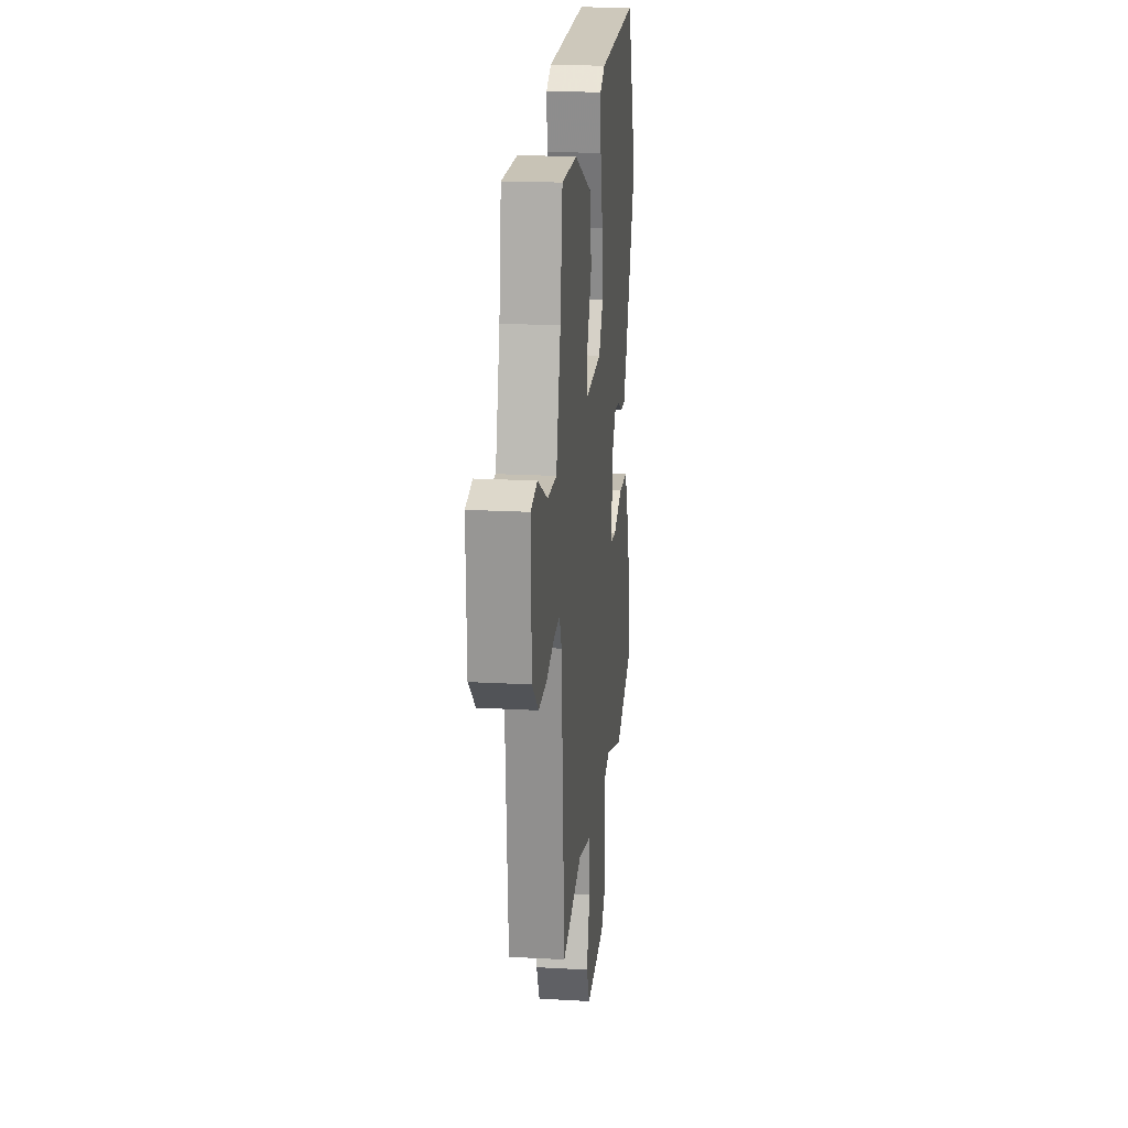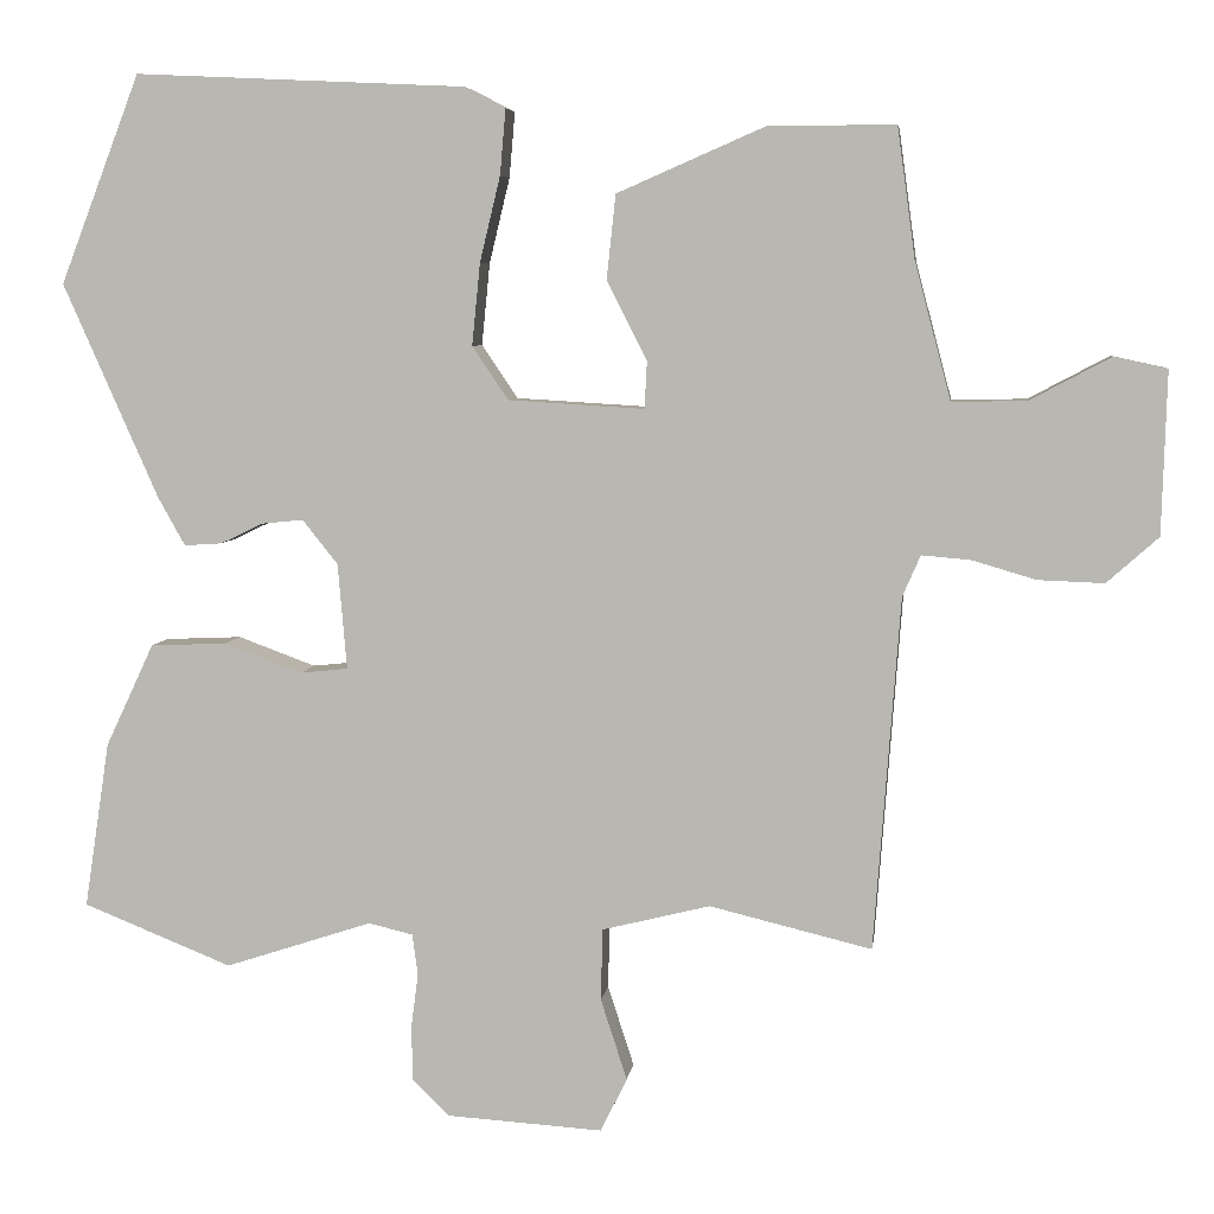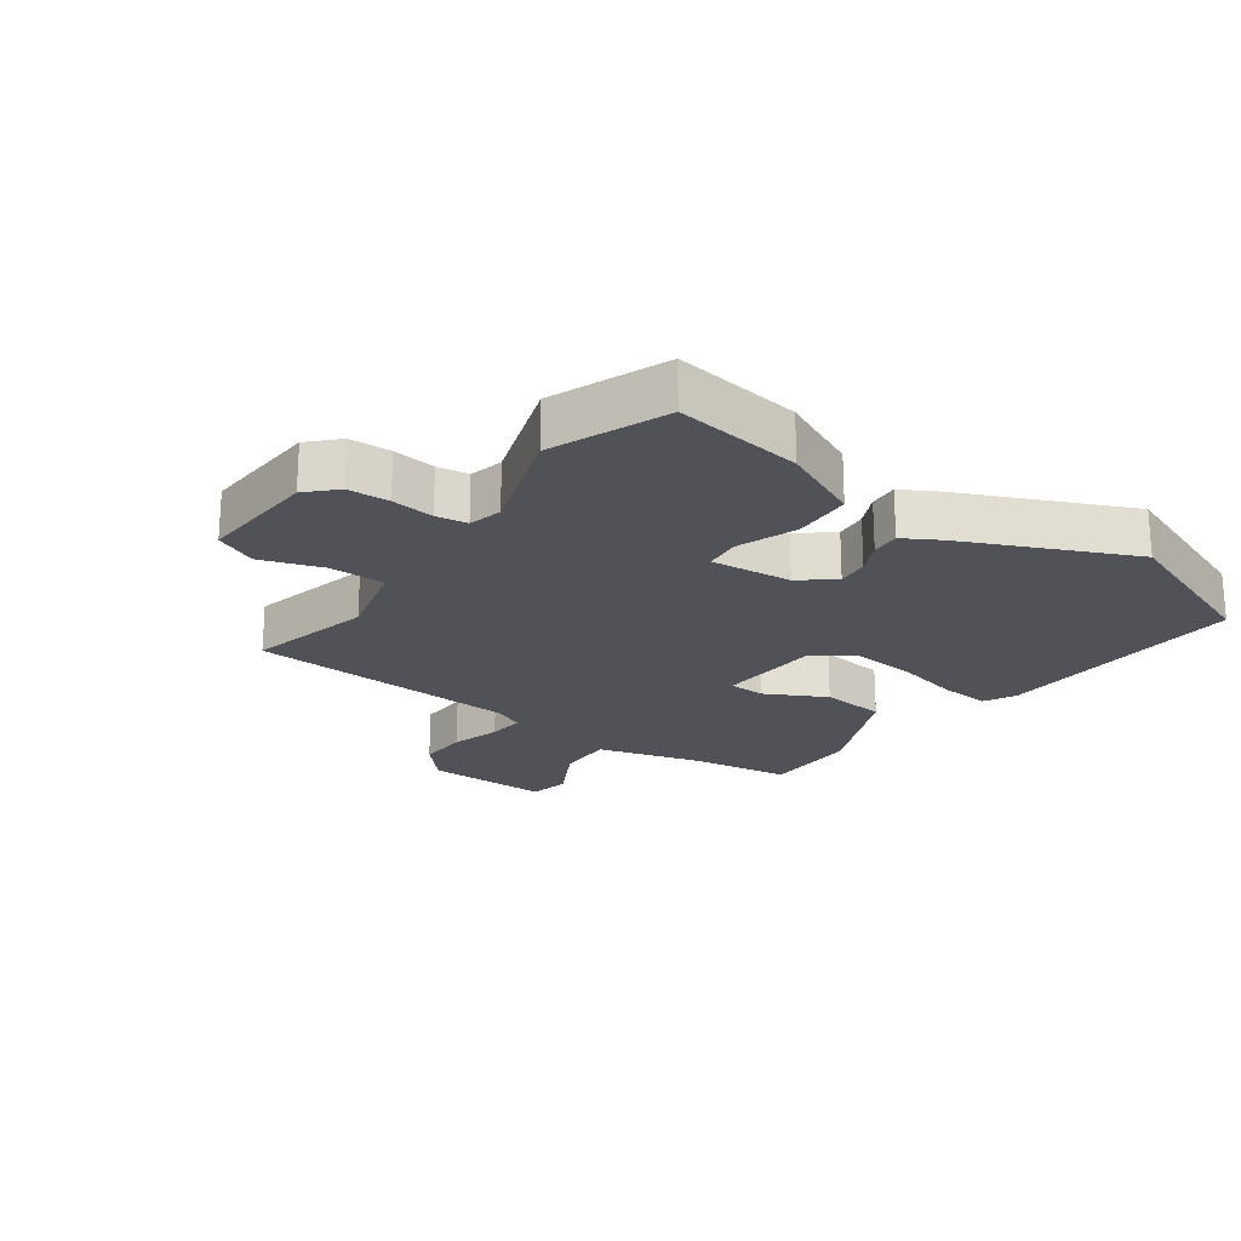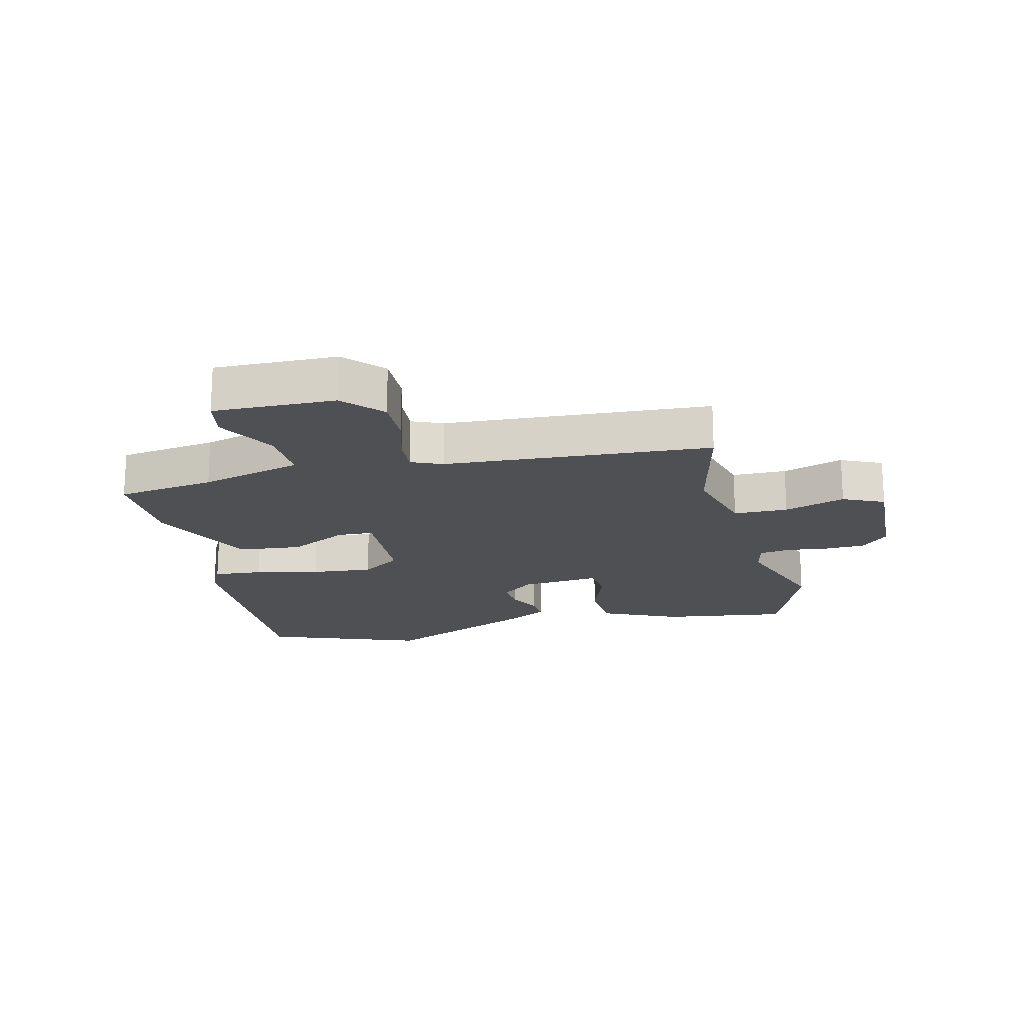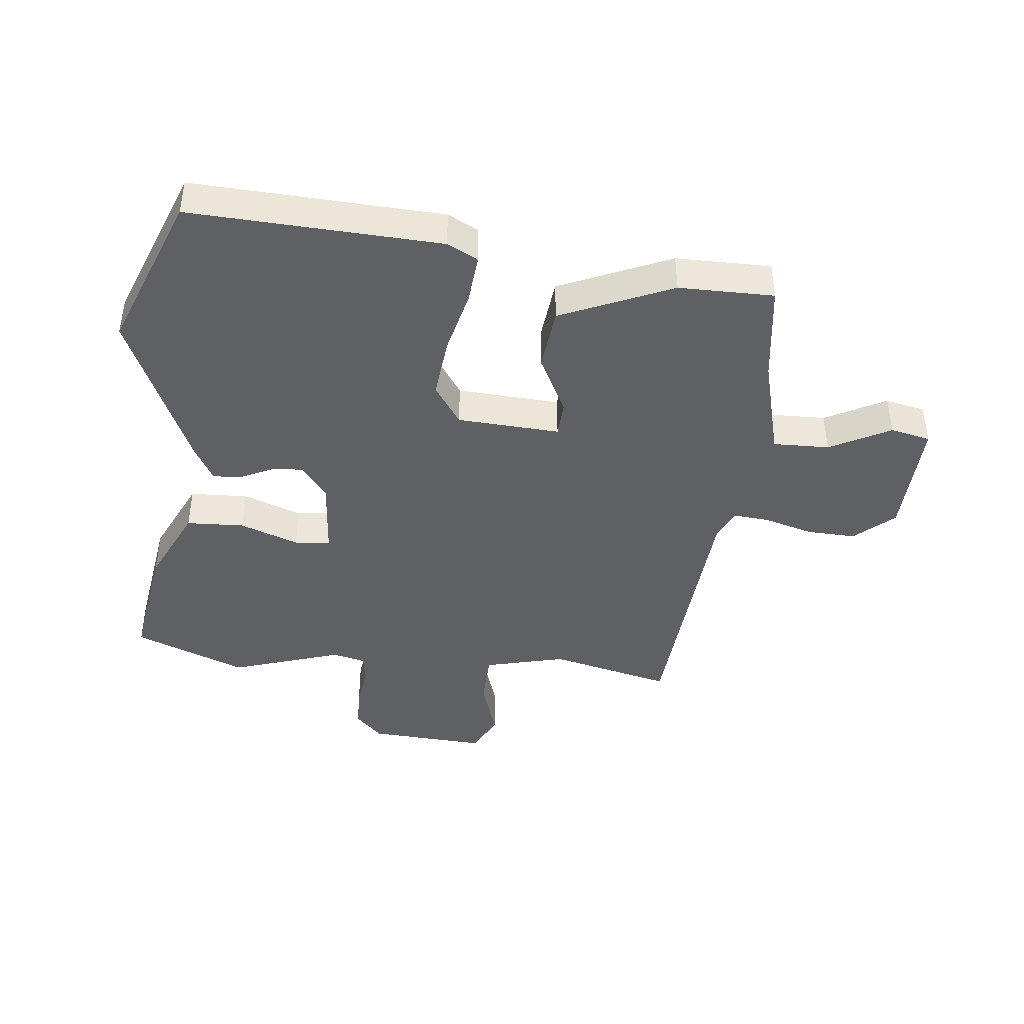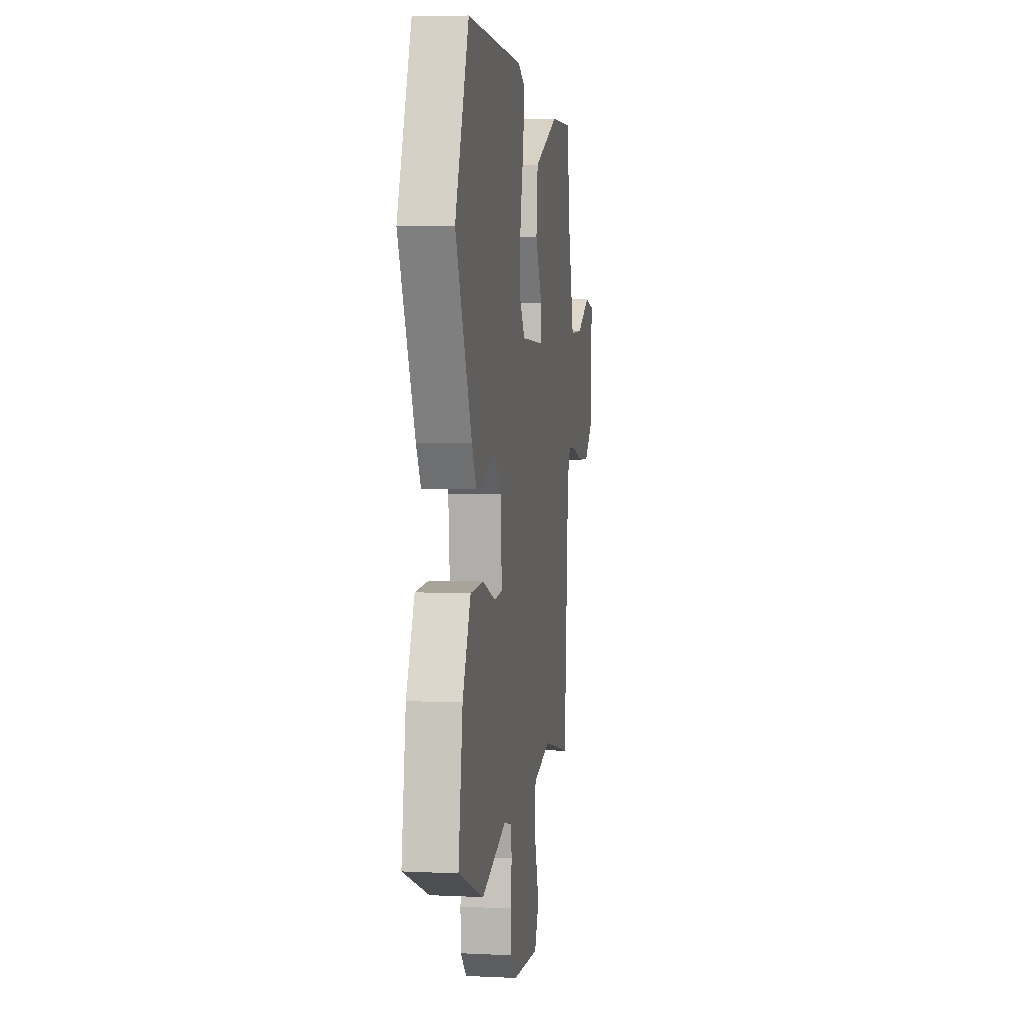
<metadata>
{"format":"obj","ext":"obj","renderer":"f3d","projection":"perspective","resolution":1024,"background":"white","views":[{"elev":19.4,"azim":96.0,"up":"+Z"},{"elev":6.0,"azim":7.4,"up":"+Z"},{"elev":-21.5,"azim":-125.3,"up":"+Y"},{"elev":-18.6,"azim":104.3,"up":"+Y"},{"elev":-42.4,"azim":-6.2,"up":"+Y"},{"elev":4.9,"azim":-81.3,"up":"+Z"}]}
</metadata>
<code>
v 0.422 0.07 -0.504
v 0.224 0.07 -0.456
v 0.092 0.07 -0.489
v 0.09 0.07 -0.577
v 0.122 0.07 -0.676
v 0.09 0.07 -0.742
v -0.102 0.07 -0.73
v -0.146 0.07 -0.686
v -0.148 0.07 -0.62
v -0.139 0.07 -0.552
v -0.146 0.07 -0.502
v -0.2 0.07 -0.489
v -0.38 0.07 -0.548
v -0.562 0.07 -0.475
v -0.531 0.07 -0.272
v -0.472 0.07 -0.146
v -0.378 0.07 -0.142
v -0.283 0.07 -0.177
v -0.225 0.07 -0.171
v -0.236 0.07 -0.042
v -0.279 0.07 0.012
v -0.33 0.07 0.007
v -0.382 0.07 -0.018
v -0.428 0.07 -0.021
v -0.461 0.07 0.038
v -0.577 0.07 0.3
v -0.479 0.07 0.554
v -0.075 0.07 0.535
v -0.025 0.07 0.509
v -0.032 0.07 0.429
v -0.057 0.07 0.325
v -0.067 0.07 0.225
v -0.023 0.07 0.16
v 0.143 0.07 0.15
v 0.146 0.07 0.208
v 0.097 0.07 0.304
v 0.108 0.07 0.407
v 0.289 0.07 0.486
v 0.443 0.07 0.486
v 0.465 0.07 0.326
v 0.509 0.07 0.16
v 0.6 0.07 0.162
v 0.698 0.07 0.214
v 0.763 0.07 0.2
v 0.757 0.07 0.002
v 0.694 0.07 -0.054
v 0.614 0.07 -0.051
v 0.535 0.07 -0.028
v 0.476 0.07 -0.023
v 0.454 0.07 -0.073
v 0.422 0 -0.504
v 0.224 0 -0.456
v 0.092 0 -0.489
v 0.09 0 -0.577
v 0.122 0 -0.676
v 0.09 0 -0.742
v -0.102 0 -0.73
v -0.146 0 -0.686
v -0.148 0 -0.62
v -0.139 0 -0.552
v -0.146 0 -0.502
v -0.2 0 -0.489
v -0.38 0 -0.548
v -0.562 0 -0.475
v -0.531 0 -0.272
v -0.472 0 -0.146
v -0.378 0 -0.142
v -0.283 0 -0.177
v -0.225 0 -0.171
v -0.236 0 -0.042
v -0.279 0 0.012
v -0.33 0 0.007
v -0.382 0 -0.018
v -0.428 0 -0.021
v -0.461 0 0.038
v -0.577 0 0.3
v -0.479 0 0.554
v -0.075 0 0.535
v -0.025 0 0.509
v -0.032 0 0.429
v -0.057 0 0.325
v -0.067 0 0.225
v -0.023 0 0.16
v 0.143 0 0.15
v 0.146 0 0.208
v 0.097 0 0.304
v 0.108 0 0.407
v 0.289 0 0.486
v 0.443 0 0.486
v 0.465 0 0.326
v 0.509 0 0.16
v 0.6 0 0.162
v 0.698 0 0.214
v 0.763 0 0.2
v 0.757 0 0.002
v 0.694 0 -0.054
v 0.614 0 -0.051
v 0.535 0 -0.028
v 0.476 0 -0.023
v 0.454 0 -0.073
f 45 46 47 48
f 45 48 49
f 42 43 44 45
f 41 42 45 49
f 40 41 49 50
f 35 36 37 38
f 34 35 38 39
f 28 29 30 31
f 28 31 32
f 27 28 32
f 26 27 32 33
f 22 23 24 25
f 21 22 25 26
f 15 16 17 18
f 15 18 19
f 12 13 14 15
f 11 12 15 19
f 7 8 9 10
f 7 10 11
f 4 5 6 7
f 3 4 7 11
f 2 3 11 19
f 34 39 40 50
f 33 34 50 1
f 21 26 33 1
f 20 21 1 2
f 2 19 20
f 98 97 96 95
f 99 98 95
f 95 94 93 92
f 99 95 92 91
f 100 99 91 90
f 88 87 86 85
f 89 88 85 84
f 81 80 79 78
f 82 81 78
f 82 78 77
f 83 82 77 76
f 75 74 73 72
f 76 75 72 71
f 68 67 66 65
f 69 68 65
f 65 64 63 62
f 69 65 62 61
f 60 59 58 57
f 61 60 57
f 57 56 55 54
f 61 57 54 53
f 69 61 53 52
f 100 90 89 84
f 51 100 84 83
f 51 83 76 71
f 52 51 71 70
f 70 69 52
f 1 51 52 2
f 2 52 53 3
f 3 53 54 4
f 4 54 55 5
f 5 55 56 6
f 6 56 57 7
f 7 57 58 8
f 8 58 59 9
f 9 59 60 10
f 10 60 61 11
f 11 61 62 12
f 12 62 63 13
f 13 63 64 14
f 14 64 65 15
f 15 65 66 16
f 16 66 67 17
f 17 67 68 18
f 18 68 69 19
f 19 69 70 20
f 20 70 71 21
f 21 71 72 22
f 22 72 73 23
f 23 73 74 24
f 24 74 75 25
f 25 75 76 26
f 26 76 77 27
f 27 77 78 28
f 28 78 79 29
f 29 79 80 30
f 30 80 81 31
f 31 81 82 32
f 32 82 83 33
f 33 83 84 34
f 34 84 85 35
f 35 85 86 36
f 36 86 87 37
f 37 87 88 38
f 38 88 89 39
f 39 89 90 40
f 40 90 91 41
f 41 91 92 42
f 42 92 93 43
f 43 93 94 44
f 44 94 95 45
f 45 95 96 46
f 46 96 97 47
f 47 97 98 48
f 48 98 99 49
f 49 99 100 50
f 50 100 51 1

</code>
